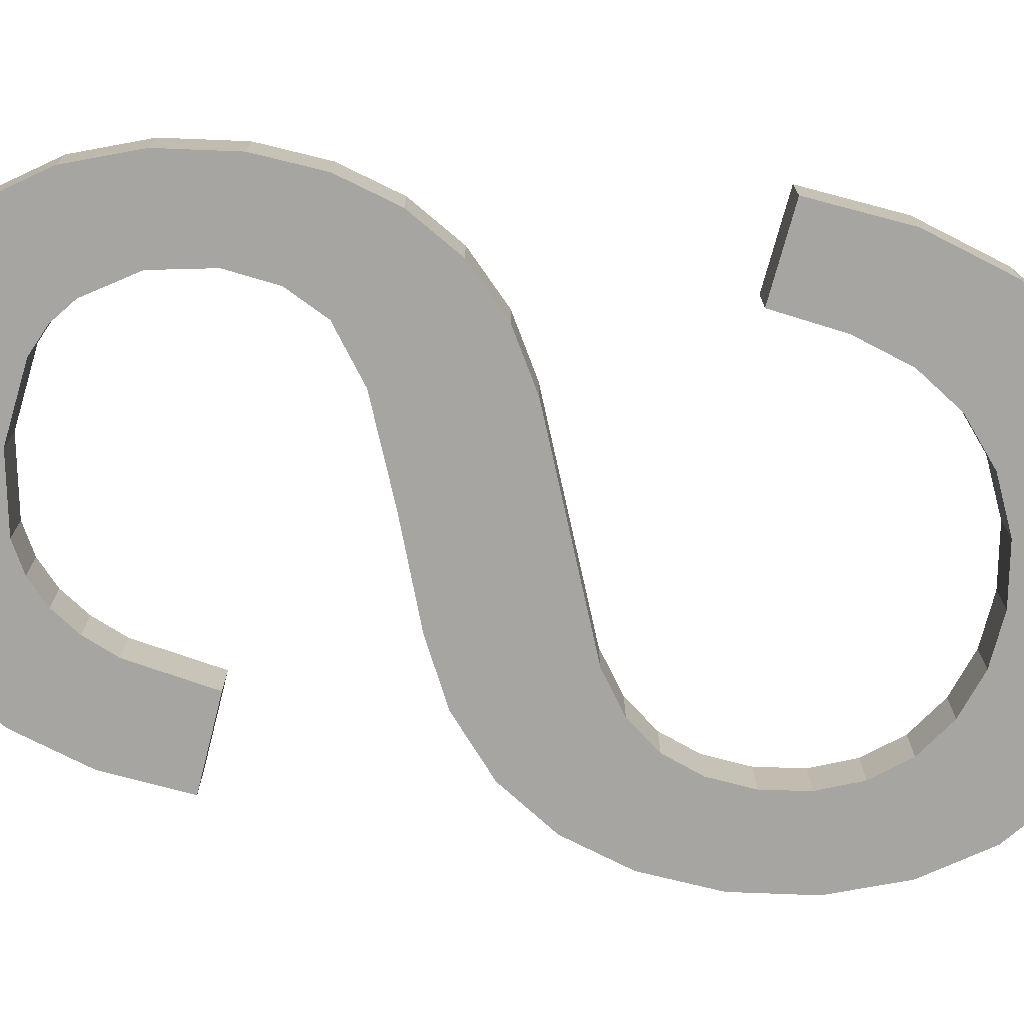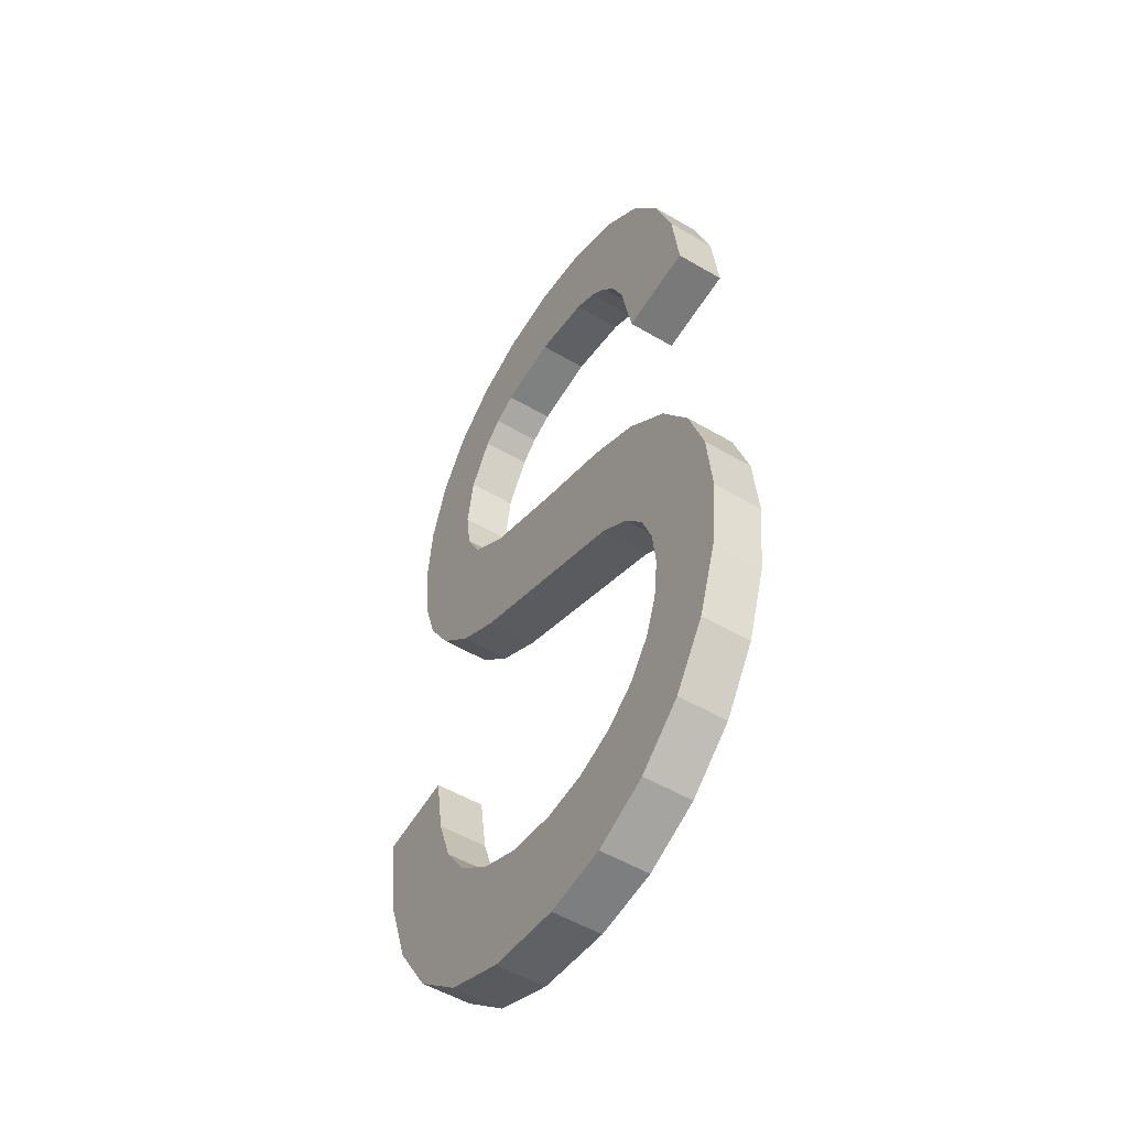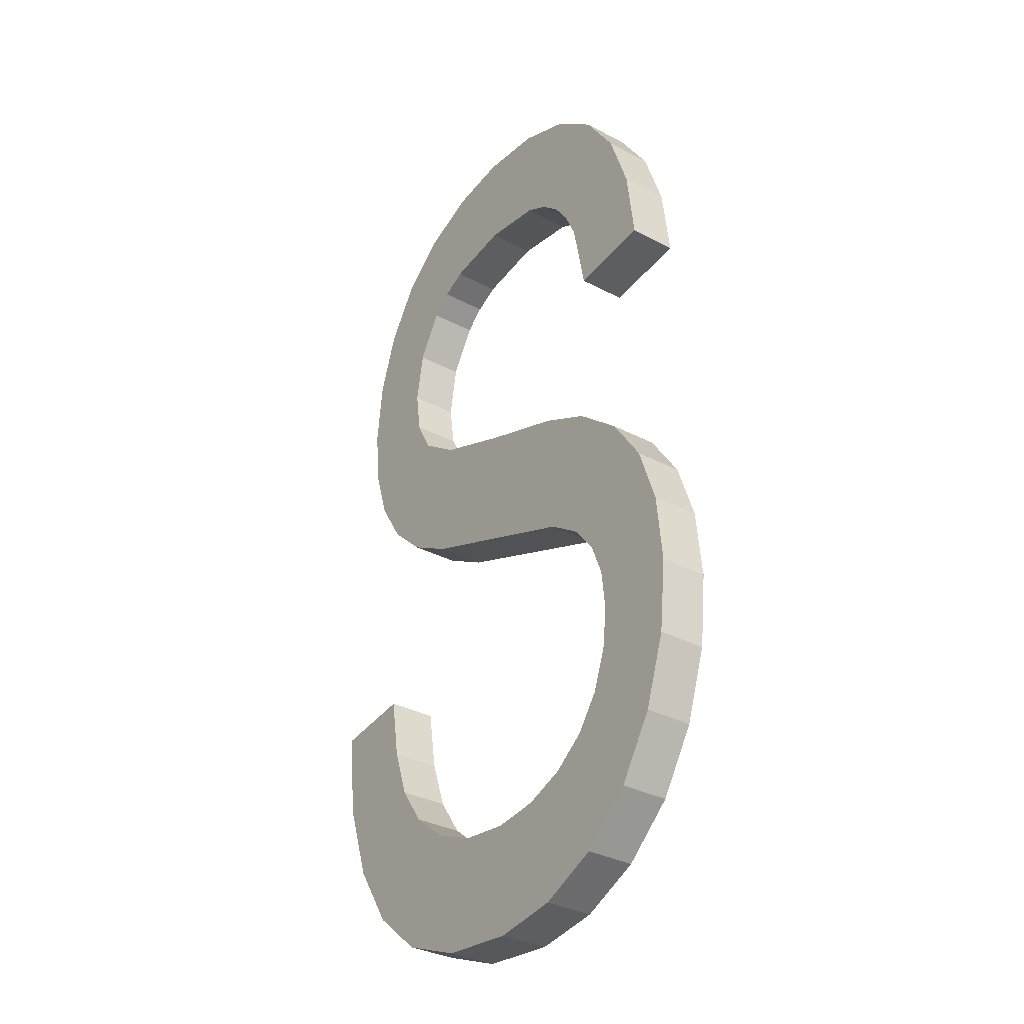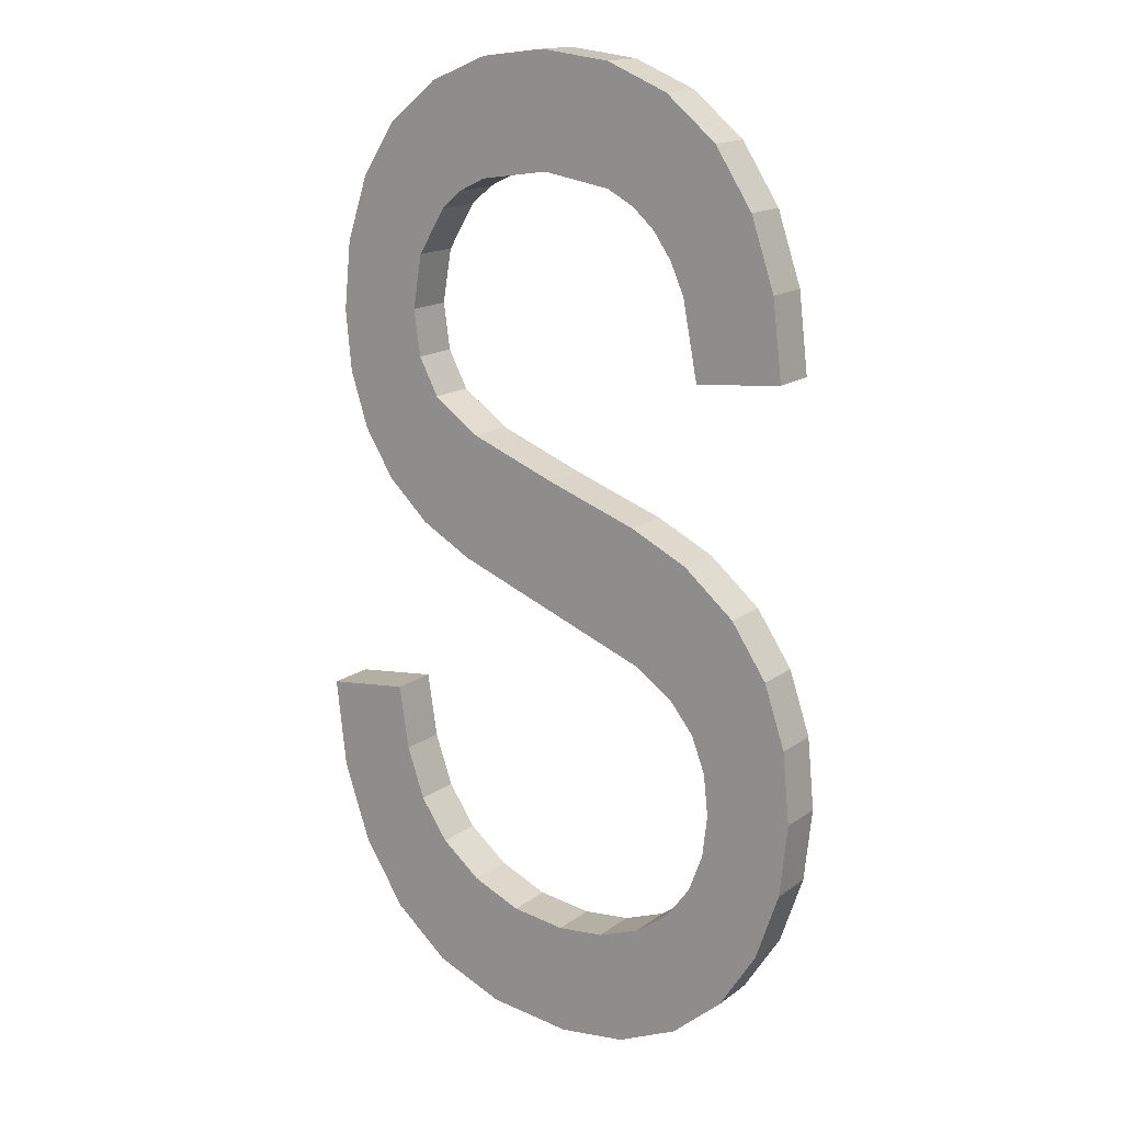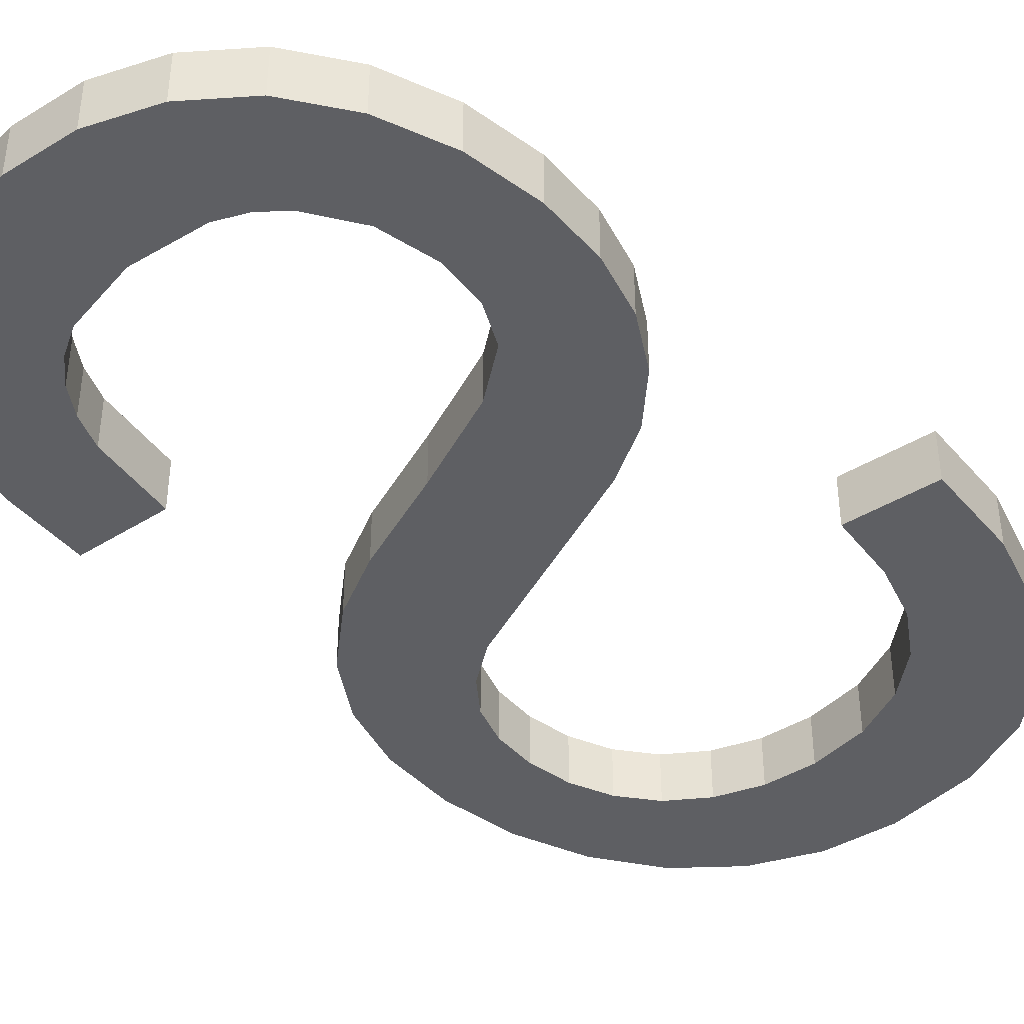
<metadata>
{"format":"obj","ext":"obj","renderer":"f3d","projection":"perspective","resolution":1024,"background":"white","views":[{"elev":-73.9,"azim":-98.3,"up":"+Z"},{"elev":-52.5,"azim":57.6,"up":"+Y"},{"elev":-33.4,"azim":54.2,"up":"+Y"},{"elev":15.8,"azim":34.4,"up":"+Y"},{"elev":-41.4,"azim":-136.6,"up":"+Z"}]}
</metadata>
<code>
o mesh122/mesh122-geometry#mesh122-geometry
v 0.1074 0.7904 0.1021
v 0.1067 0.7853 0.1021
v 0.1062 0.7895 0.1021
v 0.1069 0.7865 0.1021
v 0.107 0.7803 0.1021
v 0.1062 0.7895 0.1032
v 0.1076 0.7876 0.1021
v 0.1067 0.7853 0.1032
v 0.106 0.7812 0.1021
v 0.1069 0.7842 0.1021
v 0.1074 0.7904 0.1032
v 0.1054 0.7882 0.1021
v 0.1088 0.791 0.1021
v 0.1069 0.7865 0.1032
v 0.1069 0.7842 0.1032
v 0.107 0.7803 0.1032
v 0.1073 0.7833 0.1021
v 0.1054 0.7882 0.1032
v 0.1081 0.788 0.1021
v 0.1076 0.7876 0.1032
v 0.1052 0.7823 0.1021
v 0.106 0.7812 0.1032
v 0.1082 0.7796 0.1032
v 0.1073 0.7833 0.1032
v 0.1082 0.7796 0.1021
v 0.1088 0.791 0.1032
v 0.1049 0.7867 0.1021
v 0.1087 0.7884 0.1021
v 0.1081 0.788 0.1032
v 0.1052 0.7823 0.1032
v 0.1084 0.7825 0.1021
v 0.1103 0.7912 0.1021
v 0.1049 0.7867 0.1032
v 0.1104 0.7886 0.1021
v 0.1087 0.7884 0.1032
v 0.1048 0.7836 0.1021
v 0.1048 0.7836 0.1032
v 0.11 0.7789 0.1032
v 0.1084 0.7825 0.1032
v 0.11 0.7789 0.1021
v 0.1103 0.7912 0.1032
v 0.1047 0.7851 0.1021
v 0.1104 0.7886 0.1032
v 0.1105 0.7817 0.1021
v 0.112 0.791 0.1021
v 0.1047 0.7851 0.1032
v 0.112 0.7883 0.1032
v 0.1129 0.7778 0.1032
v 0.1105 0.7817 0.1032
v 0.1129 0.7778 0.1021
v 0.112 0.791 0.1032
v 0.112 0.7883 0.1021
v 0.1127 0.781 0.1021
v 0.1134 0.7904 0.1021
v 0.1126 0.788 0.1032
v 0.1134 0.7904 0.1032
v 0.1137 0.7772 0.1032
v 0.1127 0.781 0.1032
v 0.1141 0.7803 0.1021
v 0.1126 0.788 0.1021
v 0.1137 0.7772 0.1021
v 0.1141 0.7803 0.1032
v 0.1146 0.7894 0.1021
v 0.1132 0.7875 0.1021
v 0.1132 0.7875 0.1032
v 0.1143 0.7765 0.1032
v 0.1143 0.7765 0.1021
v 0.1146 0.7894 0.1032
v 0.1136 0.7869 0.1021
v 0.1136 0.7869 0.1032
v 0.1153 0.7793 0.1032
v 0.1153 0.7793 0.1021
v 0.1155 0.7881 0.1032
v 0.1139 0.7862 0.1021
v 0.1146 0.7756 0.1021
v 0.1146 0.7756 0.1032
v 0.1139 0.7862 0.1032
v 0.1155 0.7881 0.1021
v 0.1163 0.7846 0.1032
v 0.1143 0.7844 0.1021
v 0.1147 0.7747 0.1032
v 0.1161 0.7781 0.1032
v 0.1147 0.7747 0.1021
v 0.1143 0.7844 0.1032
v 0.1161 0.7864 0.1032
v 0.1163 0.7846 0.1021
v 0.1152 0.7702 0.1032
v 0.1161 0.7781 0.1021
v 0.116 0.7716 0.1032
v 0.1152 0.7702 0.1021
v 0.1161 0.7864 0.1021
v 0.1146 0.7737 0.1021
v 0.1146 0.7737 0.1032
v 0.1166 0.7766 0.1032
v 0.116 0.7716 0.1021
v 0.1166 0.7732 0.1032
v 0.1143 0.7728 0.1032
v 0.1166 0.7766 0.1021
v 0.1166 0.7732 0.1021
v 0.1143 0.7728 0.1021
v 0.1139 0.7692 0.1032
v 0.1168 0.7749 0.1032
v 0.1168 0.7749 0.1021
v 0.1139 0.7692 0.1021
v 0.1137 0.772 0.1032
v 0.1137 0.772 0.1021
v 0.1129 0.7714 0.1032
v 0.1125 0.7685 0.1021
v 0.1129 0.7714 0.1021
v 0.1125 0.7685 0.1032
v 0.1119 0.771 0.1032
v 0.1109 0.7683 0.1021
v 0.1119 0.771 0.1021
v 0.1109 0.7683 0.1032
v 0.1108 0.7709 0.1032
v 0.1089 0.7685 0.1021
v 0.1108 0.7709 0.1021
v 0.1095 0.7711 0.1032
v 0.1089 0.7685 0.1032
v 0.1095 0.7711 0.1021
v 0.1072 0.7692 0.1021
v 0.1083 0.7716 0.1021
v 0.1083 0.7716 0.1032
v 0.1072 0.7692 0.1032
v 0.1074 0.7723 0.1021
v 0.1074 0.7723 0.1032
v 0.1059 0.7703 0.1021
v 0.1067 0.7733 0.1021
v 0.1067 0.7733 0.1032
v 0.1059 0.7703 0.1032
v 0.1063 0.7745 0.1021
v 0.1063 0.7745 0.1032
v 0.105 0.7718 0.1032
v 0.1061 0.776 0.1021
v 0.1061 0.776 0.1032
v 0.105 0.7718 0.1021
v 0.1043 0.7737 0.1032
v 0.1043 0.7737 0.1021
v 0.1041 0.7758 0.1032
v 0.1041 0.7758 0.1021
f 1 2 3
f 2 1 4
f 3 2 1
f 4 1 2
f 5 3 2
f 2 3 5
f 6 1 3
f 3 1 6
f 4 1 7
f 7 1 4
f 4 8 2
f 2 8 4
f 9 3 5
f 5 3 9
f 5 2 10
f 10 2 5
f 1 6 11
f 11 6 1
f 12 6 3
f 3 6 12
f 7 1 13
f 13 1 7
f 7 14 4
f 4 14 7
f 8 4 14
f 14 4 8
f 15 2 8
f 8 2 15
f 9 12 3
f 3 12 9
f 16 9 5
f 5 9 16
f 2 15 10
f 10 15 2
f 5 10 17
f 17 10 5
f 8 11 6
f 6 11 8
f 11 13 1
f 1 13 11
f 6 12 18
f 18 12 6
f 7 13 19
f 19 13 7
f 14 7 20
f 20 7 14
f 11 8 14
f 14 8 11
f 8 16 15
f 15 16 8
f 21 12 9
f 9 12 21
f 9 16 22
f 22 16 9
f 5 23 16
f 16 23 5
f 24 10 15
f 15 10 24
f 10 24 17
f 17 24 10
f 5 17 25
f 25 17 5
f 6 16 8
f 8 16 6
f 13 11 26
f 26 11 13
f 27 18 12
f 12 18 27
f 18 22 6
f 6 22 18
f 19 13 28
f 28 13 19
f 29 7 19
f 19 7 29
f 7 29 20
f 20 29 7
f 11 14 20
f 20 14 11
f 15 16 24
f 24 16 15
f 21 27 12
f 12 27 21
f 9 30 21
f 21 30 9
f 6 22 16
f 16 22 6
f 30 9 22
f 22 9 30
f 23 5 25
f 25 5 23
f 24 16 23
f 23 16 24
f 24 31 17
f 17 31 24
f 25 17 31
f 31 17 25
f 11 20 26
f 26 20 11
f 26 32 13
f 13 32 26
f 18 27 33
f 33 27 18
f 18 30 22
f 22 30 18
f 28 13 34
f 34 13 28
f 35 19 28
f 28 19 35
f 19 35 29
f 29 35 19
f 26 20 29
f 29 20 26
f 36 27 21
f 21 27 36
f 37 21 30
f 30 21 37
f 25 38 23
f 23 38 25
f 24 23 39
f 39 23 24
f 31 24 39
f 39 24 31
f 25 31 40
f 40 31 25
f 32 26 41
f 41 26 32
f 34 13 32
f 32 13 34
f 42 33 27
f 27 33 42
f 33 30 18
f 18 30 33
f 43 28 34
f 34 28 43
f 28 43 35
f 35 43 28
f 26 29 35
f 35 29 26
f 27 36 42
f 42 36 27
f 21 37 36
f 36 37 21
f 33 37 30
f 30 37 33
f 38 25 40
f 40 25 38
f 39 23 38
f 38 23 39
f 39 44 31
f 31 44 39
f 40 31 44
f 44 31 40
f 26 43 41
f 41 43 26
f 41 45 32
f 32 45 41
f 34 32 45
f 45 32 34
f 33 42 46
f 46 42 33
f 34 47 43
f 43 47 34
f 26 35 43
f 43 35 26
f 46 36 37
f 37 36 46
f 37 33 46
f 46 33 37
f 40 48 38
f 38 48 40
f 39 38 49
f 49 38 39
f 44 39 49
f 49 39 44
f 40 44 50
f 50 44 40
f 41 43 51
f 51 43 41
f 45 41 51
f 51 41 45
f 34 45 52
f 52 45 34
f 36 46 42
f 42 46 36
f 47 34 52
f 52 34 47
f 51 43 47
f 47 43 51
f 48 40 50
f 50 40 48
f 49 38 48
f 48 38 49
f 49 53 44
f 44 53 49
f 50 44 53
f 53 44 50
f 51 54 45
f 45 54 51
f 52 45 54
f 54 45 52
f 52 55 47
f 47 55 52
f 51 47 56
f 56 47 51
f 50 57 48
f 48 57 50
f 49 48 58
f 58 48 49
f 53 49 58
f 58 49 53
f 50 53 59
f 59 53 50
f 54 51 56
f 56 51 54
f 52 54 60
f 60 54 52
f 55 52 60
f 60 52 55
f 56 47 55
f 55 47 56
f 57 50 61
f 61 50 57
f 62 48 57
f 57 48 62
f 58 48 62
f 62 48 58
f 58 59 53
f 53 59 58
f 50 59 61
f 61 59 50
f 56 63 54
f 54 63 56
f 60 54 64
f 64 54 60
f 60 65 55
f 55 65 60
f 56 55 65
f 65 55 56
f 61 66 57
f 57 66 61
f 62 57 66
f 66 57 62
f 59 58 62
f 62 58 59
f 61 59 67
f 67 59 61
f 63 56 68
f 68 56 63
f 69 54 63
f 63 54 69
f 64 54 69
f 69 54 64
f 65 60 64
f 64 60 65
f 56 65 70
f 70 65 56
f 66 61 67
f 67 61 66
f 62 66 71
f 71 66 62
f 62 72 59
f 59 72 62
f 67 59 72
f 72 59 67
f 56 70 68
f 68 70 56
f 73 63 68
f 68 63 73
f 69 63 74
f 74 63 69
f 69 65 64
f 64 65 69
f 65 69 70
f 70 69 65
f 75 66 67
f 67 66 75
f 71 66 76
f 76 66 71
f 72 62 71
f 71 62 72
f 67 72 75
f 75 72 67
f 68 70 77
f 77 70 68
f 63 73 78
f 78 73 63
f 68 79 73
f 73 79 68
f 74 63 80
f 80 63 74
f 74 70 69
f 69 70 74
f 66 75 76
f 76 75 66
f 71 76 81
f 81 76 71
f 82 72 71
f 71 72 82
f 75 72 83
f 83 72 75
f 70 74 77
f 77 74 70
f 68 77 84
f 84 77 68
f 85 78 73
f 73 78 85
f 86 63 78
f 78 63 86
f 68 84 79
f 79 84 68
f 73 79 85
f 85 79 73
f 80 63 86
f 86 63 80
f 80 77 74
f 74 77 80
f 83 76 75
f 75 76 83
f 76 83 81
f 81 83 76
f 71 81 87
f 87 81 71
f 72 82 88
f 88 82 72
f 71 89 82
f 82 89 71
f 83 72 90
f 90 72 83
f 77 80 84
f 84 80 77
f 78 85 91
f 91 85 78
f 86 78 91
f 91 78 86
f 80 79 84
f 84 79 80
f 79 91 85
f 85 91 79
f 79 80 86
f 86 80 79
f 92 81 83
f 83 81 92
f 93 87 81
f 81 87 93
f 71 87 89
f 89 87 71
f 94 88 82
f 82 88 94
f 95 72 88
f 88 72 95
f 82 89 96
f 96 89 82
f 90 72 95
f 95 72 90
f 90 92 83
f 83 92 90
f 91 79 86
f 86 79 91
f 81 92 93
f 93 92 81
f 97 87 93
f 93 87 97
f 87 95 89
f 89 95 87
f 88 94 98
f 98 94 88
f 82 96 94
f 94 96 82
f 95 88 99
f 99 88 95
f 89 99 96
f 96 99 89
f 95 87 90
f 90 87 95
f 90 100 92
f 92 100 90
f 100 93 92
f 92 93 100
f 97 101 87
f 87 101 97
f 93 100 97
f 97 100 93
f 99 89 95
f 95 89 99
f 102 98 94
f 94 98 102
f 99 88 98
f 98 88 99
f 94 96 102
f 102 96 94
f 103 96 99
f 99 96 103
f 87 104 90
f 90 104 87
f 104 100 90
f 90 100 104
f 105 101 97
f 97 101 105
f 104 87 101
f 101 87 104
f 100 105 97
f 97 105 100
f 98 102 103
f 103 102 98
f 99 98 103
f 103 98 99
f 96 103 102
f 102 103 96
f 104 106 100
f 100 106 104
f 107 101 105
f 105 101 107
f 101 108 104
f 104 108 101
f 105 100 106
f 106 100 105
f 104 109 106
f 106 109 104
f 107 110 101
f 101 110 107
f 106 107 105
f 105 107 106
f 108 101 110
f 110 101 108
f 108 109 104
f 104 109 108
f 107 106 109
f 109 106 107
f 111 110 107
f 107 110 111
f 110 112 108
f 108 112 110
f 108 113 109
f 109 113 108
f 109 111 107
f 107 111 109
f 111 114 110
f 110 114 111
f 112 110 114
f 114 110 112
f 112 113 108
f 108 113 112
f 111 109 113
f 113 109 111
f 115 114 111
f 111 114 115
f 114 116 112
f 112 116 114
f 112 117 113
f 113 117 112
f 113 115 111
f 111 115 113
f 118 114 115
f 115 114 118
f 116 114 119
f 119 114 116
f 116 120 112
f 112 120 116
f 112 120 117
f 117 120 112
f 115 113 117
f 117 113 115
f 118 119 114
f 114 119 118
f 117 118 115
f 115 118 117
f 119 121 116
f 116 121 119
f 116 122 120
f 120 122 116
f 118 117 120
f 120 117 118
f 123 119 118
f 118 119 123
f 121 119 124
f 124 119 121
f 121 125 116
f 116 125 121
f 116 125 122
f 122 125 116
f 123 120 122
f 122 120 123
f 120 123 118
f 118 123 120
f 126 119 123
f 123 119 126
f 126 124 119
f 119 124 126
f 124 127 121
f 121 127 124
f 121 128 125
f 125 128 121
f 126 122 125
f 125 122 126
f 122 126 123
f 123 126 122
f 129 124 126
f 126 124 129
f 127 124 130
f 130 124 127
f 127 131 121
f 121 131 127
f 121 131 128
f 128 131 121
f 128 126 125
f 125 126 128
f 132 124 129
f 129 124 132
f 126 128 129
f 129 128 126
f 132 130 124
f 124 130 132
f 133 127 130
f 130 127 133
f 127 134 131
f 131 134 127
f 131 129 128
f 128 129 131
f 129 131 132
f 132 131 129
f 135 130 132
f 132 130 135
f 127 133 136
f 136 133 127
f 135 133 130
f 130 133 135
f 136 134 127
f 127 134 136
f 134 132 131
f 131 132 134
f 132 134 135
f 135 134 132
f 137 136 133
f 133 136 137
f 135 137 133
f 133 137 135
f 138 134 136
f 136 134 138
f 134 139 135
f 135 139 134
f 136 137 138
f 138 137 136
f 137 135 139
f 139 135 137
f 134 138 140
f 140 138 134
f 139 134 140
f 140 134 139
f 139 138 137
f 137 138 139
f 138 139 140
f 140 139 138

</code>
